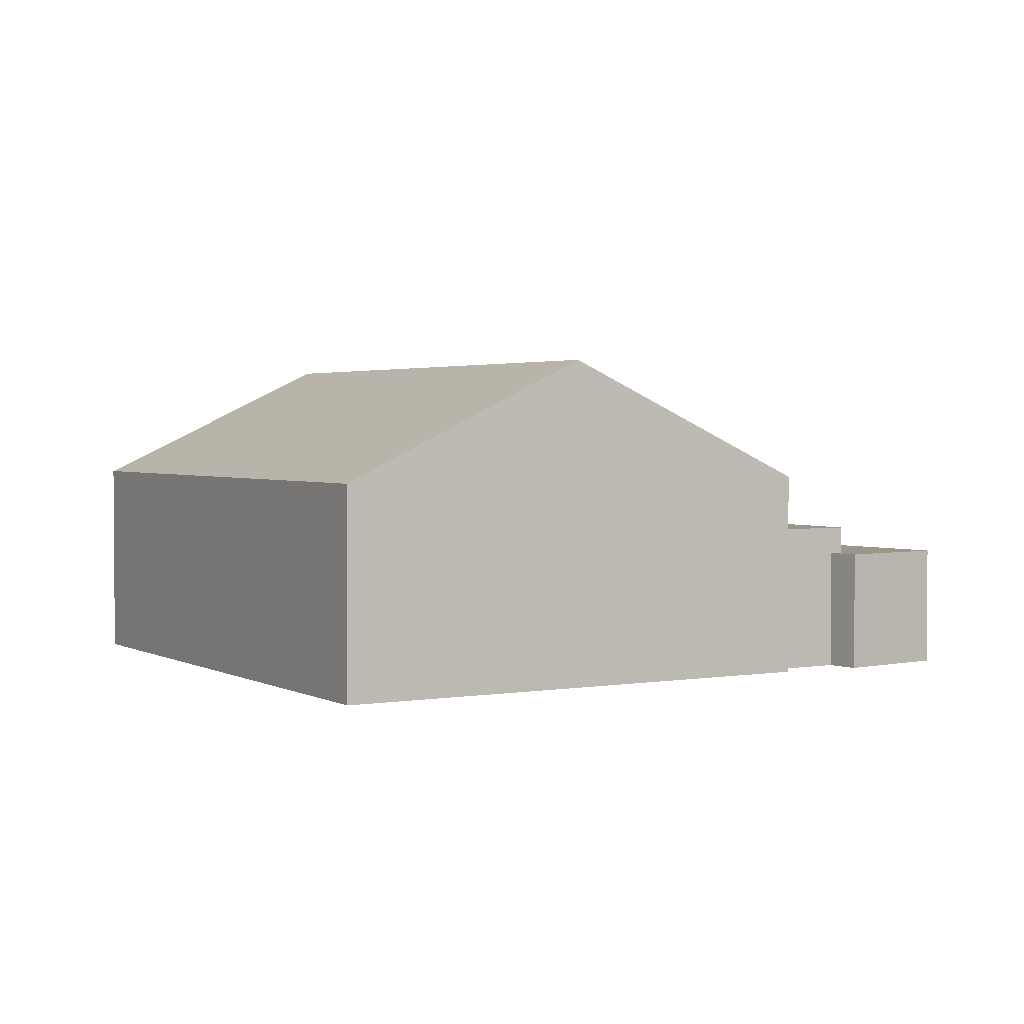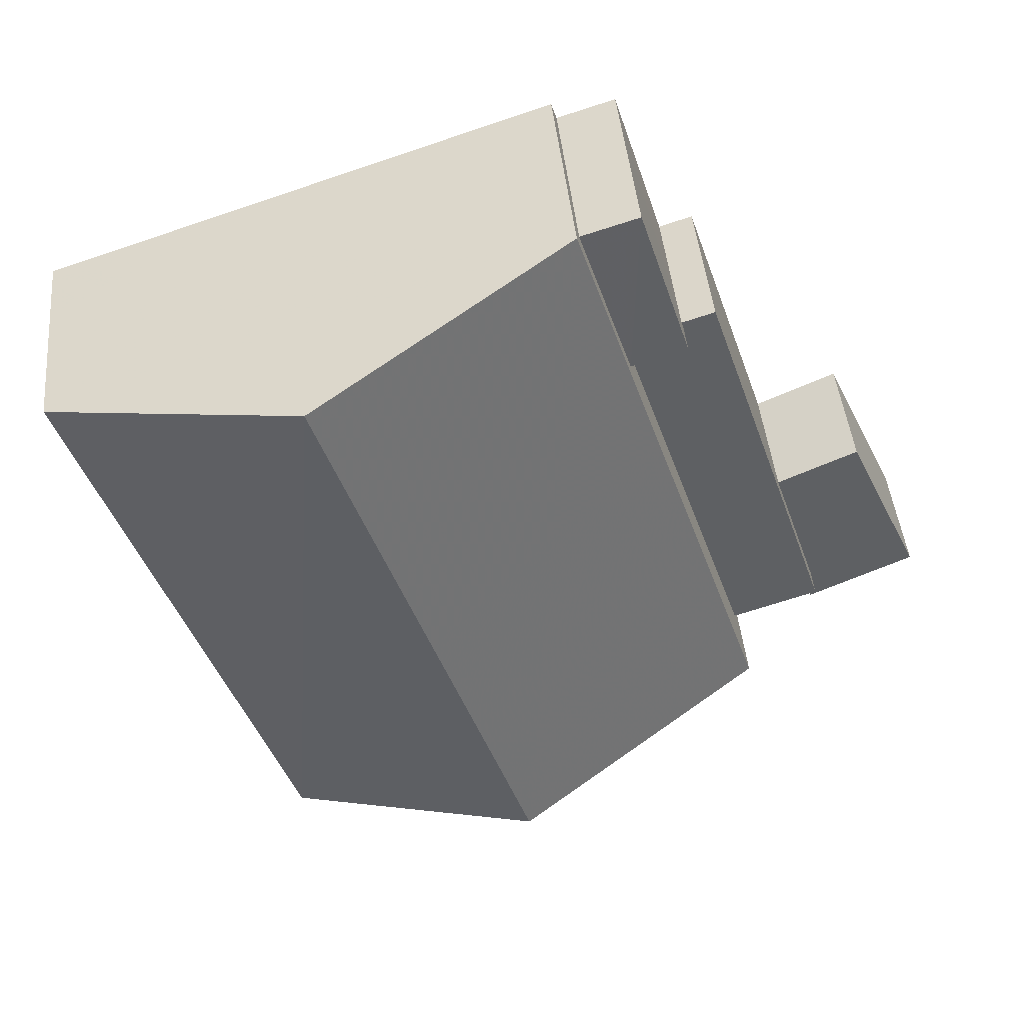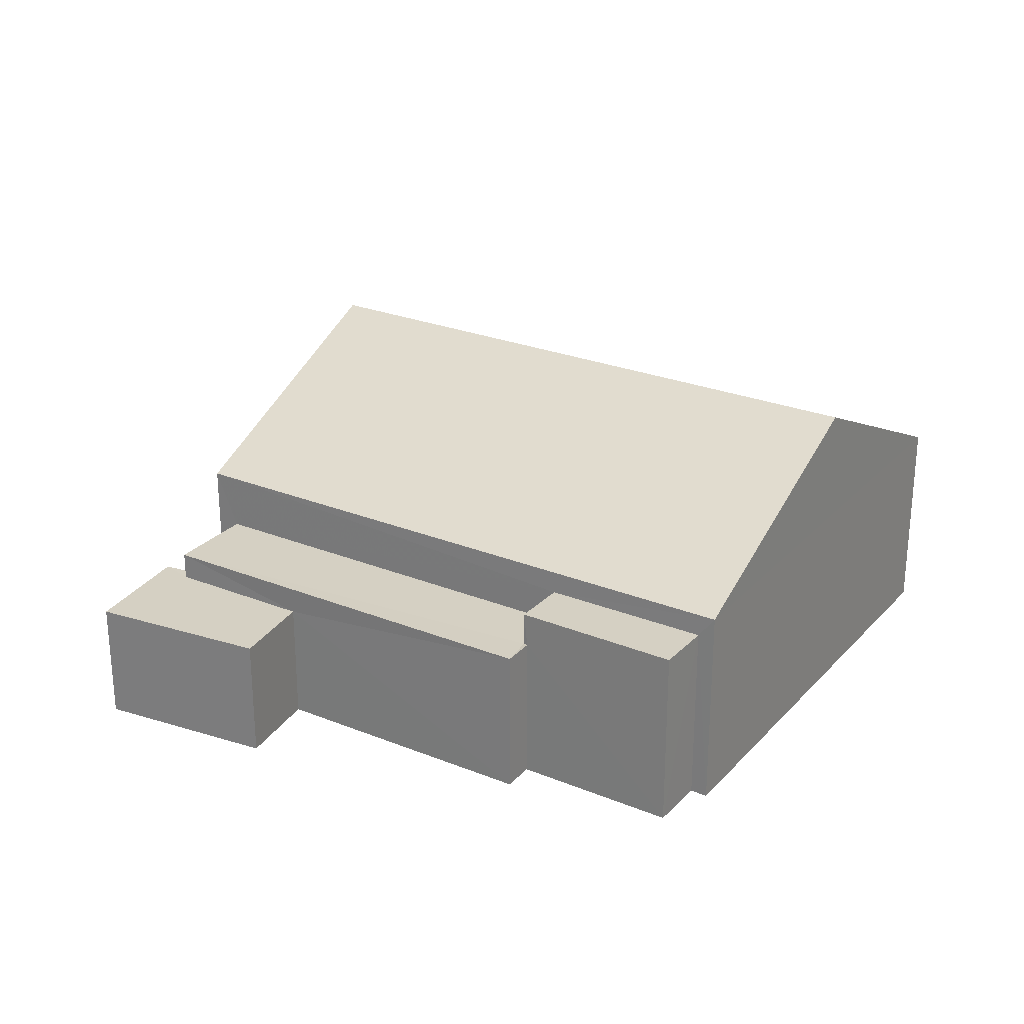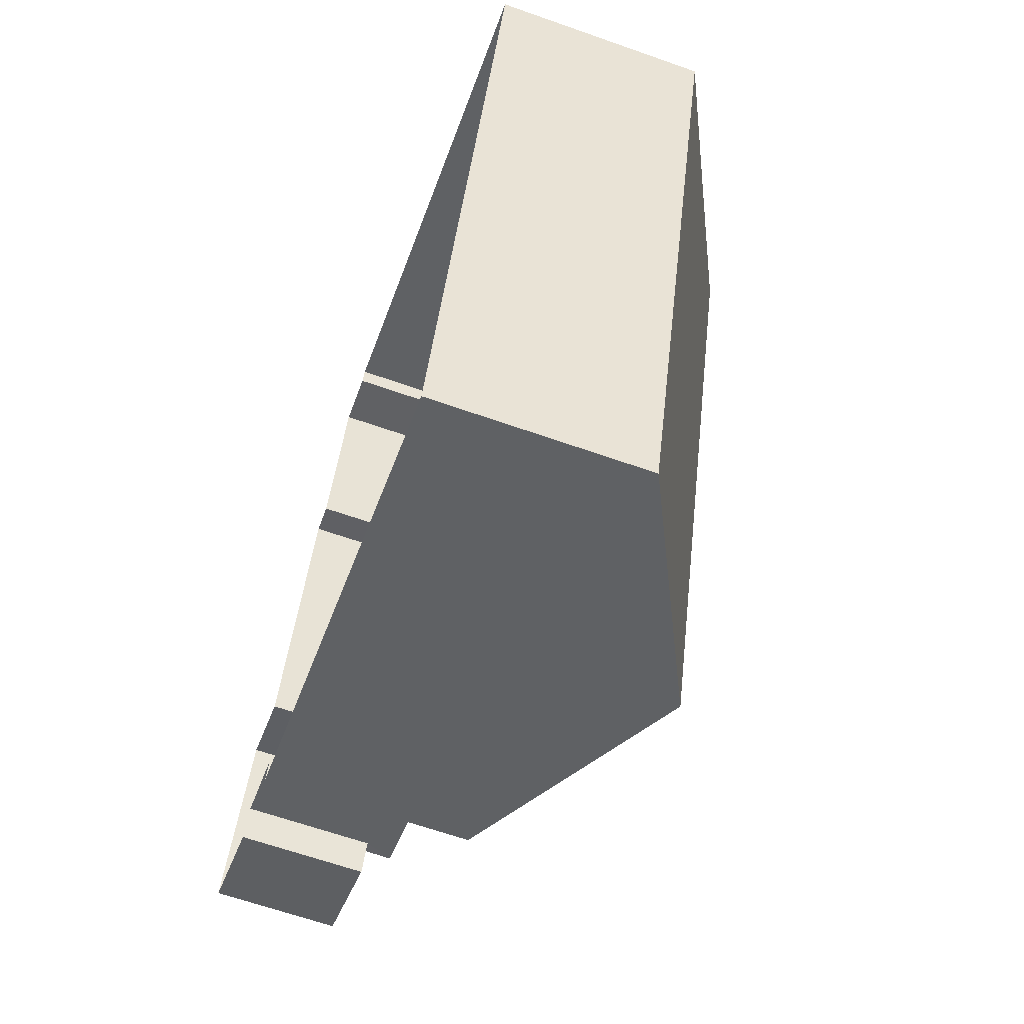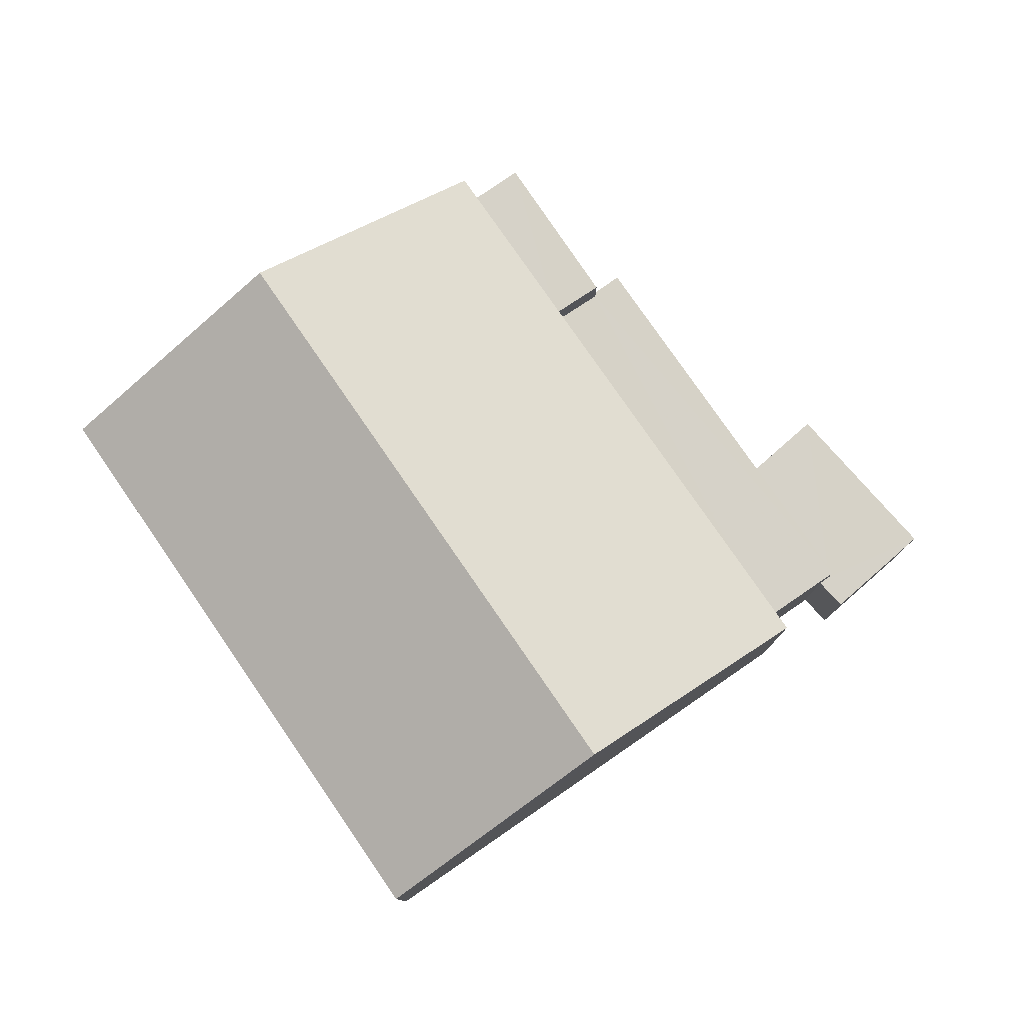
<metadata>
{"format":"obj","ext":"obj","renderer":"f3d","projection":"perspective","resolution":1024,"background":"white","views":[{"elev":2.4,"azim":-12.2,"up":"+Z"},{"elev":44.8,"azim":-5.6,"up":"+Y"},{"elev":26.2,"azim":140.8,"up":"+Z"},{"elev":-65.2,"azim":-109.5,"up":"+Y"},{"elev":78.5,"azim":-16.1,"up":"+Z"}]}
</metadata>
<code>
v -8.9e+04 -1.008e+05 1.504
v -8.901e+04 -1.008e+05 1.502
v -8.9e+04 -1.008e+05 1.501
v -8.9e+04 -1.008e+05 1.501
v -8.9e+04 -1.008e+05 1.501
v -8.9e+04 -1.008e+05 1.503
v -8.9e+04 -1.008e+05 1.503
v -8.899e+04 -1.008e+05 1.503
v -8.899e+04 -1.008e+05 1.503
v -8.899e+04 -1.008e+05 1.503
v -8.899e+04 -1.008e+05 1.502
v -8.9e+04 -1.008e+05 1.501
v -8.899e+04 -1.008e+05 1.502
v -8.9e+04 -1.008e+05 1.501
v -8.9e+04 -1.008e+05 4.15
v -8.9e+04 -1.008e+05 4.15
v -8.9e+04 -1.008e+05 4.149
v -8.9e+04 -1.008e+05 4.15
v -8.9e+04 -1.008e+05 6.197
v -8.9e+04 -1.008e+05 6.195
v -8.9e+04 -1.008e+05 4.483
v -8.901e+04 -1.008e+05 4.48
v -8.9e+04 -1.008e+05 3.66
v -8.9e+04 -1.008e+05 3.661
v -8.9e+04 -1.008e+05 3.66
v -8.9e+04 -1.008e+05 3.66
v -8.9e+04 -1.008e+05 3.66
v -8.899e+04 -1.008e+05 3.661
v -8.9e+04 -1.008e+05 4.48
v -8.9e+04 -1.008e+05 4.482
v -8.899e+04 -1.008e+05 3.266
v -8.899e+04 -1.008e+05 3.266
v -8.899e+04 -1.008e+05 3.266
v -8.899e+04 -1.008e+05 3.266
v -8.899e+04 -1.008e+05 3.266
v -8.899e+04 -1.008e+05 3.266
f 1 2 3
f 2 4 5
f 6 1 7
f 8 9 10
f 10 9 11
f 3 5 12
f 13 9 7
f 13 3 14
f 11 9 13
f 2 5 3
f 7 1 3
f 13 7 3
f 15 16 17
f 18 15 17
f 19 20 21
f 21 20 22
f 23 24 25
f 26 25 27
f 27 25 28
f 25 24 28
f 20 19 29
f 29 19 30
f 31 32 33
f 31 33 34
f 33 35 34
f 33 36 35
f 3 27 14
f 3 26 27
f 5 4 18
f 4 29 18
f 7 24 6
f 15 29 30
f 24 23 15
f 6 24 30
f 18 29 15
f 24 15 30
f 28 32 27
f 27 32 14
f 28 33 32
f 14 32 13
f 33 28 36
f 9 36 7
f 7 36 24
f 36 28 24
f 16 26 17
f 17 26 12
f 16 25 26
f 12 26 3
f 34 8 10
f 34 35 8
f 18 17 12
f 5 18 12
f 34 10 11
f 31 34 11
f 21 1 6
f 30 21 6
f 19 21 30
f 20 29 22
f 8 35 36
f 9 8 36
f 22 2 1
f 21 22 1
f 13 31 11
f 13 32 31
f 2 29 4
f 2 22 29
f 23 16 15
f 23 25 16

</code>
